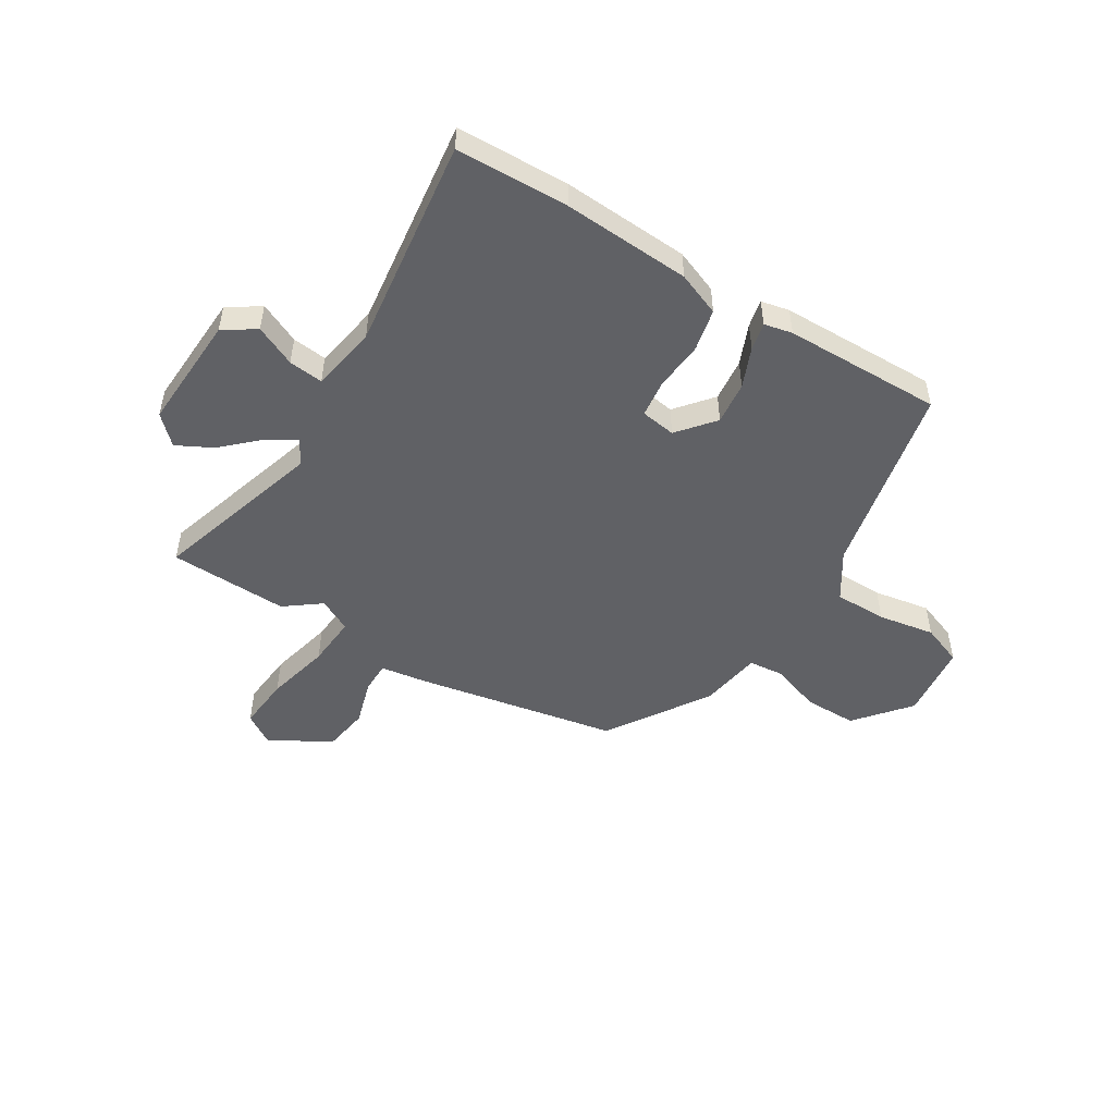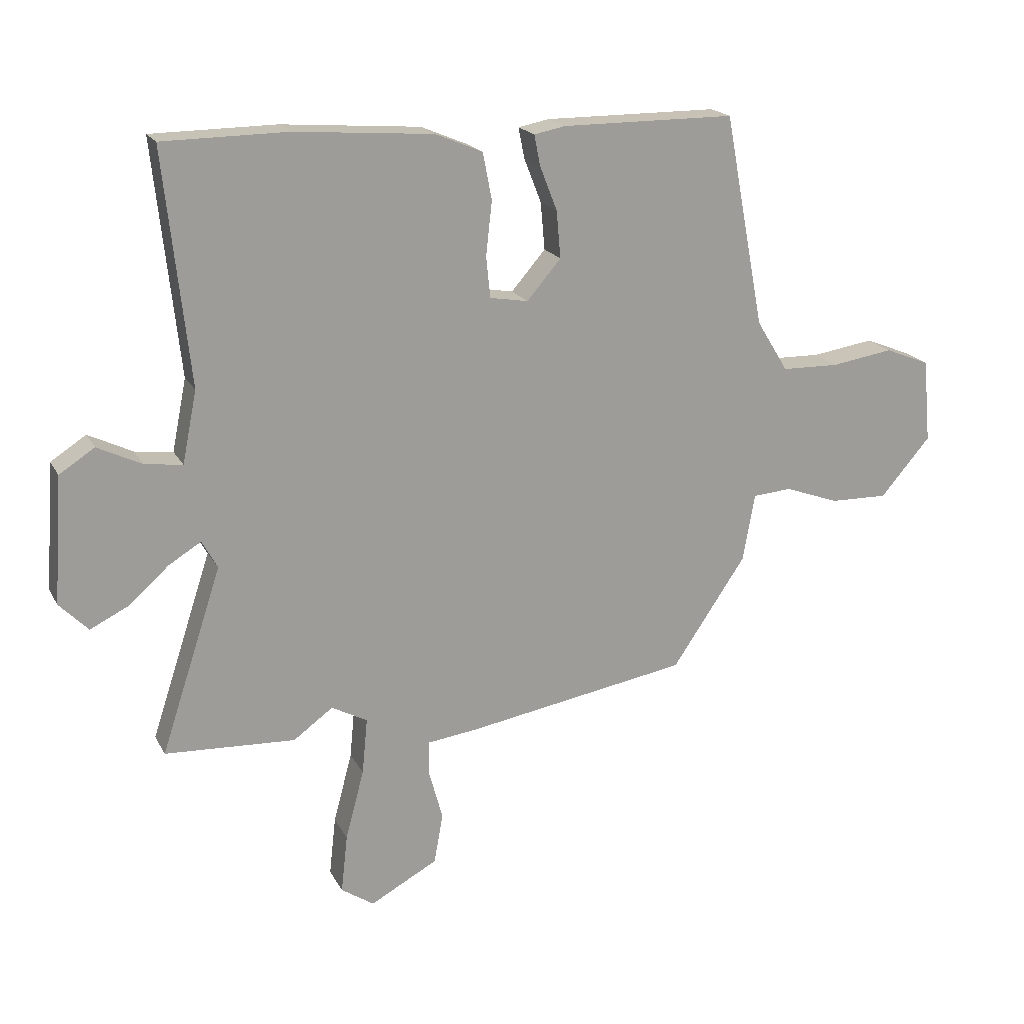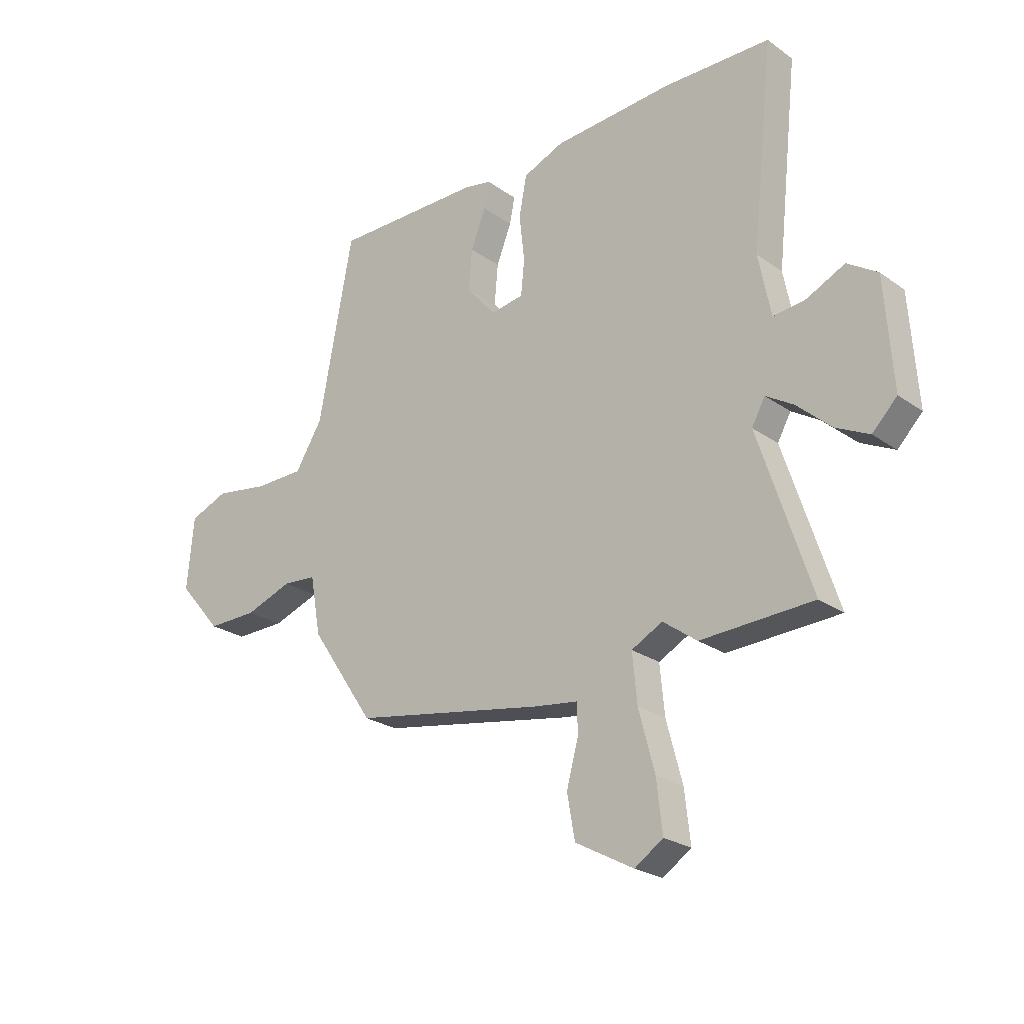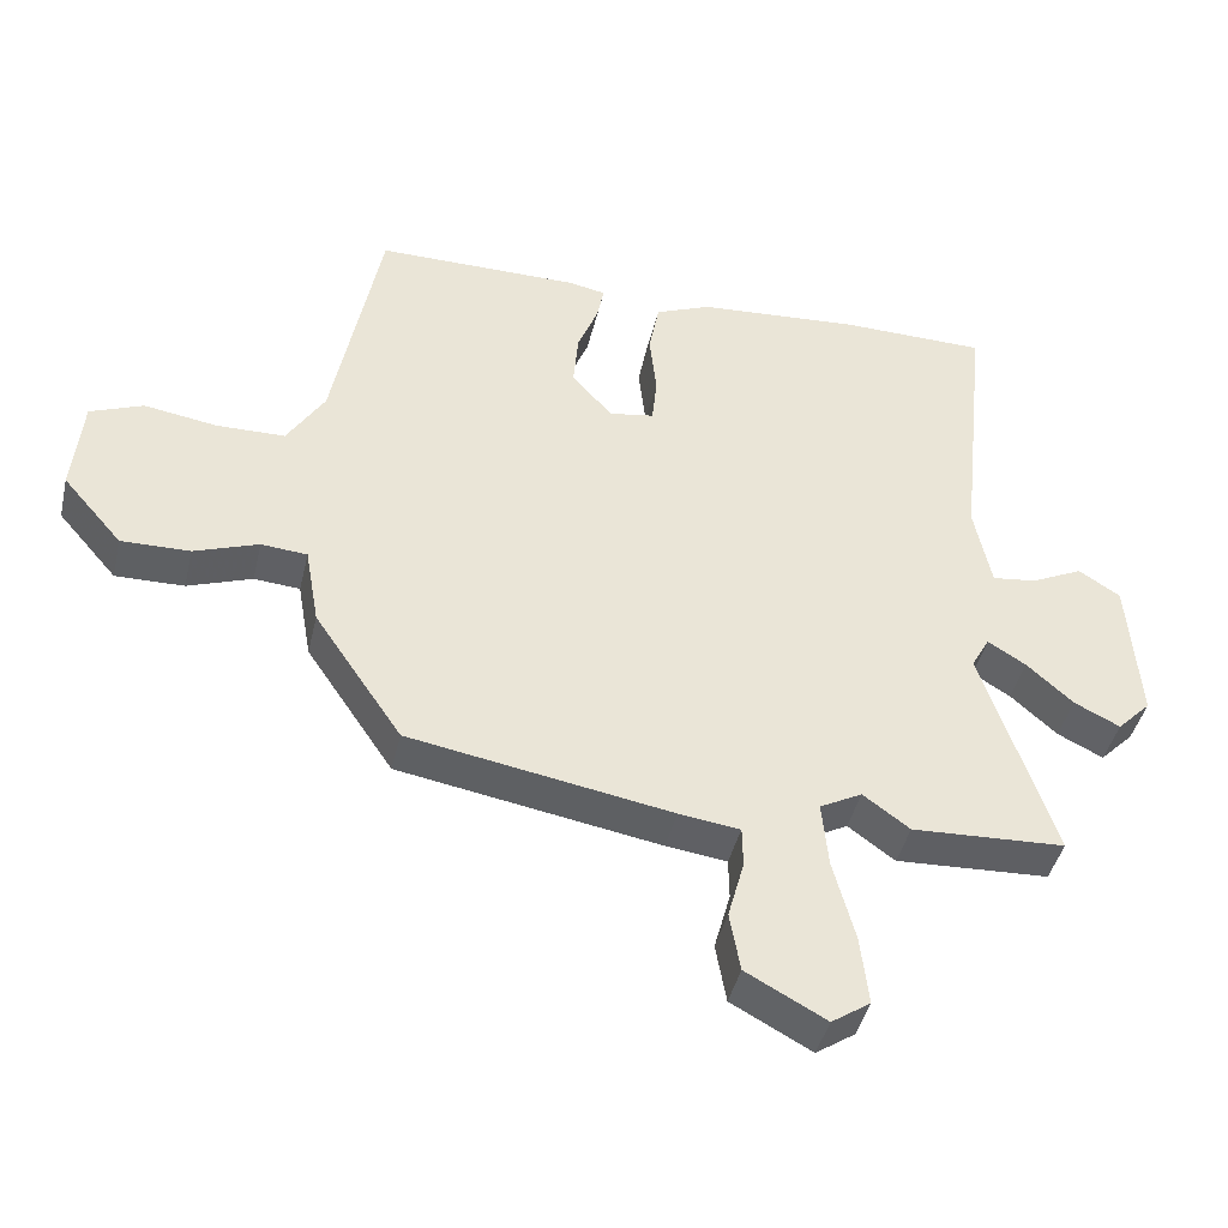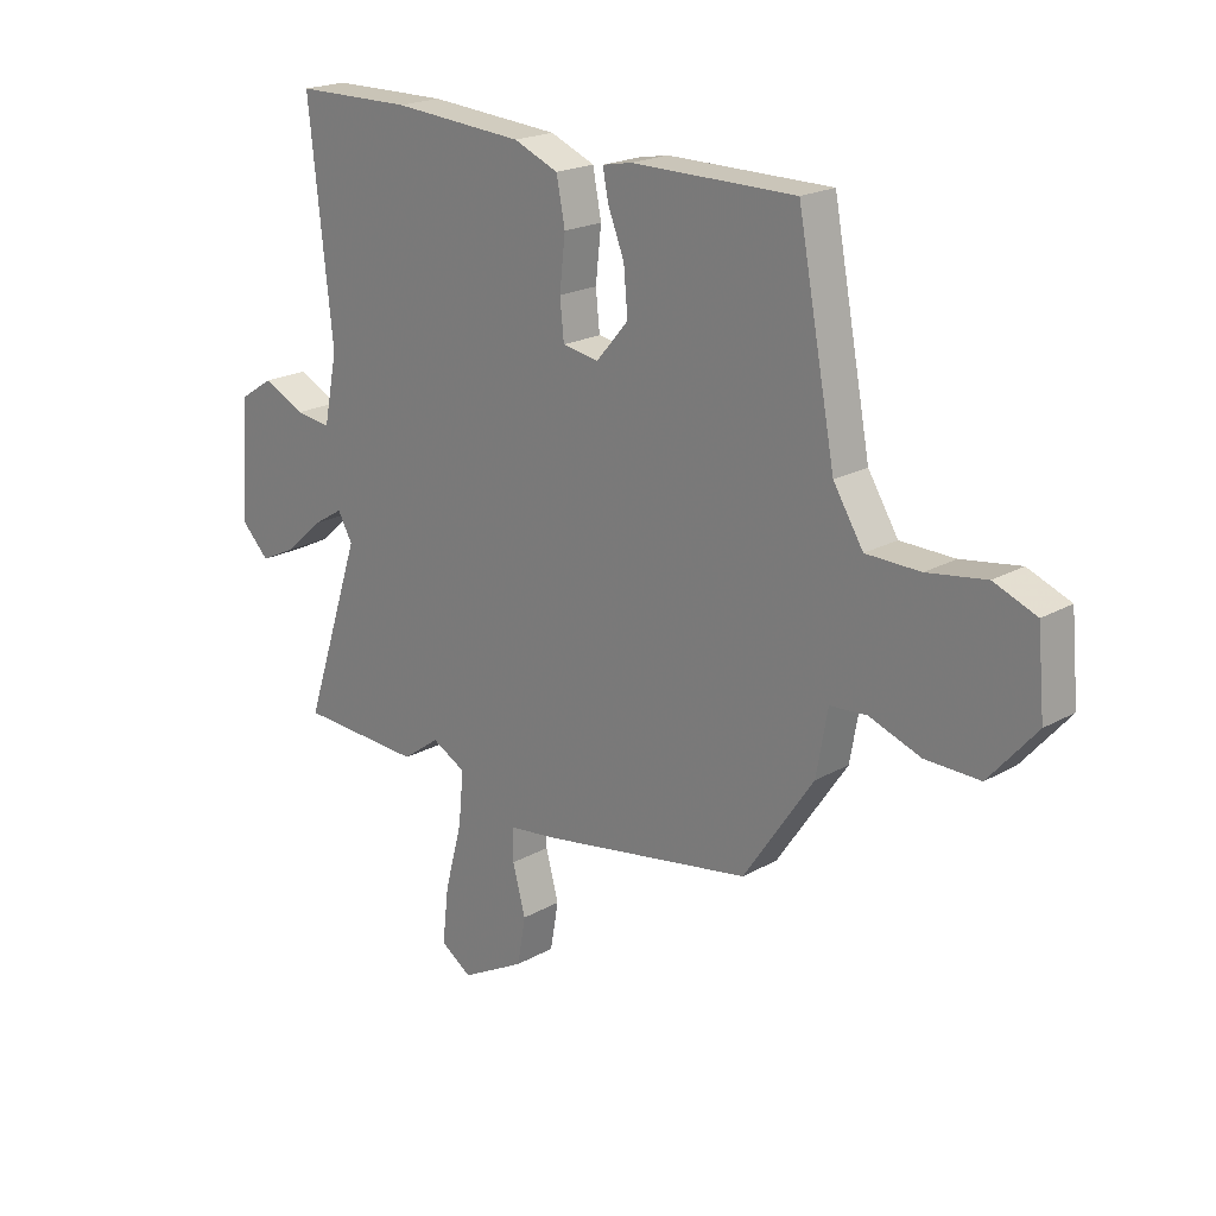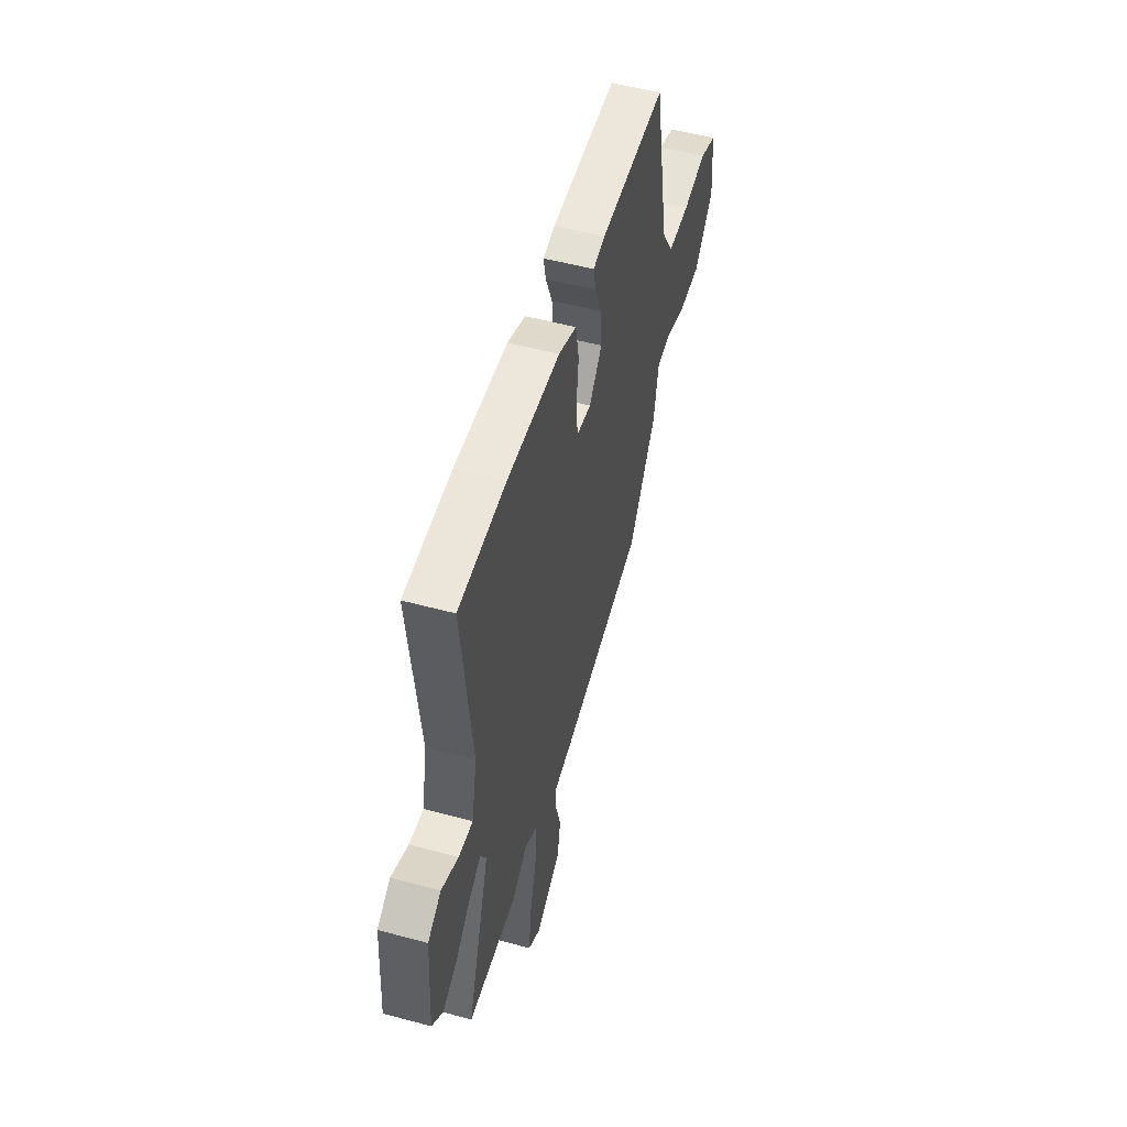
<metadata>
{"format":"obj","ext":"obj","renderer":"f3d","projection":"perspective","resolution":1024,"background":"white","views":[{"elev":-50.1,"azim":-30.5,"up":"+Y"},{"elev":19.1,"azim":-20.8,"up":"+Z"},{"elev":-23.9,"azim":-139.5,"up":"+Z"},{"elev":-42.9,"azim":166.9,"up":"+Z"},{"elev":20.4,"azim":44.3,"up":"+Z"},{"elev":53.5,"azim":-73.9,"up":"+Z"}]}
</metadata>
<code>
v -0.344 0.07 -0.508
v -0.562 0.07 -0.497
v -0.46 0.07 -0.187
v -0.486 0.07 -0.14
v -0.54 0.07 -0.173
v -0.606 0.07 -0.232
v -0.671 0.07 -0.264
v -0.719 0.07 -0.215
v -0.704 0.07 -0.003
v -0.645 0.07 0.035
v -0.571 0.07 -0.001
v -0.508 0.07 -0.009
v -0.484 0.07 0.111
v -0.526 0.07 0.5
v -0.318 0.07 0.502
v -0.086 0.07 0.484
v -0.007 0.07 0.451
v 0.008 0.07 0.373
v -0.002 0.07 0.282
v 0.005 0.07 0.214
v 0.069 0.07 0.203
v 0.126 0.07 0.269
v 0.119 0.07 0.348
v 0.09 0.07 0.422
v 0.08 0.07 0.473
v 0.132 0.07 0.483
v 0.422 0.07 0.482
v 0.489 0.07 0.128
v 0.542 0.07 0.042
v 0.638 0.07 0.04
v 0.742 0.07 0.056
v 0.817 0.07 0.026
v 0.83 0.07 -0.114
v 0.746 0.07 -0.211
v 0.649 0.07 -0.209
v 0.558 0.07 -0.176
v 0.493 0.07 -0.181
v 0.473 0.07 -0.294
v 0.349 0.07 -0.477
v -0.022 0.07 -0.54
v -0.108 0.07 -0.551
v -0.109 0.07 -0.609
v -0.086 0.07 -0.693
v -0.101 0.07 -0.777
v -0.214 0.07 -0.838
v -0.269 0.07 -0.801
v -0.258 0.07 -0.703
v -0.227 0.07 -0.586
v -0.218 0.07 -0.492
v -0.278 0.07 -0.46
v -0.344 0 -0.508
v -0.562 0 -0.497
v -0.46 0 -0.187
v -0.486 0 -0.14
v -0.54 0 -0.173
v -0.606 0 -0.232
v -0.671 0 -0.264
v -0.719 0 -0.215
v -0.704 0 -0.003
v -0.645 0 0.035
v -0.571 0 -0.001
v -0.508 0 -0.009
v -0.484 0 0.111
v -0.526 0 0.5
v -0.318 0 0.502
v -0.086 0 0.484
v -0.007 0 0.451
v 0.008 0 0.373
v -0.002 0 0.282
v 0.005 0 0.214
v 0.069 0 0.203
v 0.126 0 0.269
v 0.119 0 0.348
v 0.09 0 0.422
v 0.08 0 0.473
v 0.132 0 0.483
v 0.422 0 0.482
v 0.489 0 0.128
v 0.542 0 0.042
v 0.638 0 0.04
v 0.742 0 0.056
v 0.817 0 0.026
v 0.83 0 -0.114
v 0.746 0 -0.211
v 0.649 0 -0.209
v 0.558 0 -0.176
v 0.493 0 -0.181
v 0.473 0 -0.294
v 0.349 0 -0.477
v -0.022 0 -0.54
v -0.108 0 -0.551
v -0.109 0 -0.609
v -0.086 0 -0.693
v -0.101 0 -0.777
v -0.214 0 -0.838
v -0.269 0 -0.801
v -0.258 0 -0.703
v -0.227 0 -0.586
v -0.218 0 -0.492
v -0.278 0 -0.46
f 45 46 47 48
f 45 48 49
f 42 43 44 45
f 41 42 45 49
f 40 41 49
f 37 38 39 40
f 37 40 49 50
f 33 34 35 36
f 33 36 37
f 30 31 32 33
f 29 30 33 37
f 28 29 37 50
f 23 24 25 26
f 22 23 26 27
f 21 22 27 28
f 16 17 18 19
f 16 19 20
f 13 14 15 16
f 12 13 16 20
f 8 9 10 11
f 8 11 12
f 5 6 7 8
f 4 5 8 12
f 3 4 12 20
f 20 21 28 50
f 3 20 50
f 1 2 3 50
f 98 97 96 95
f 99 98 95
f 95 94 93 92
f 99 95 92 91
f 99 91 90
f 90 89 88 87
f 100 99 90 87
f 86 85 84 83
f 87 86 83
f 83 82 81 80
f 87 83 80 79
f 100 87 79 78
f 76 75 74 73
f 77 76 73 72
f 78 77 72 71
f 69 68 67 66
f 70 69 66
f 66 65 64 63
f 70 66 63 62
f 61 60 59 58
f 62 61 58
f 58 57 56 55
f 62 58 55 54
f 70 62 54 53
f 100 78 71 70
f 100 70 53
f 100 53 52 51
f 1 51 52 2
f 2 52 53 3
f 3 53 54 4
f 4 54 55 5
f 5 55 56 6
f 6 56 57 7
f 7 57 58 8
f 8 58 59 9
f 9 59 60 10
f 10 60 61 11
f 11 61 62 12
f 12 62 63 13
f 13 63 64 14
f 14 64 65 15
f 15 65 66 16
f 16 66 67 17
f 17 67 68 18
f 18 68 69 19
f 19 69 70 20
f 20 70 71 21
f 21 71 72 22
f 22 72 73 23
f 23 73 74 24
f 24 74 75 25
f 25 75 76 26
f 26 76 77 27
f 27 77 78 28
f 28 78 79 29
f 29 79 80 30
f 30 80 81 31
f 31 81 82 32
f 32 82 83 33
f 33 83 84 34
f 34 84 85 35
f 35 85 86 36
f 36 86 87 37
f 37 87 88 38
f 38 88 89 39
f 39 89 90 40
f 40 90 91 41
f 41 91 92 42
f 42 92 93 43
f 43 93 94 44
f 44 94 95 45
f 45 95 96 46
f 46 96 97 47
f 47 97 98 48
f 48 98 99 49
f 49 99 100 50
f 50 100 51 1

</code>
